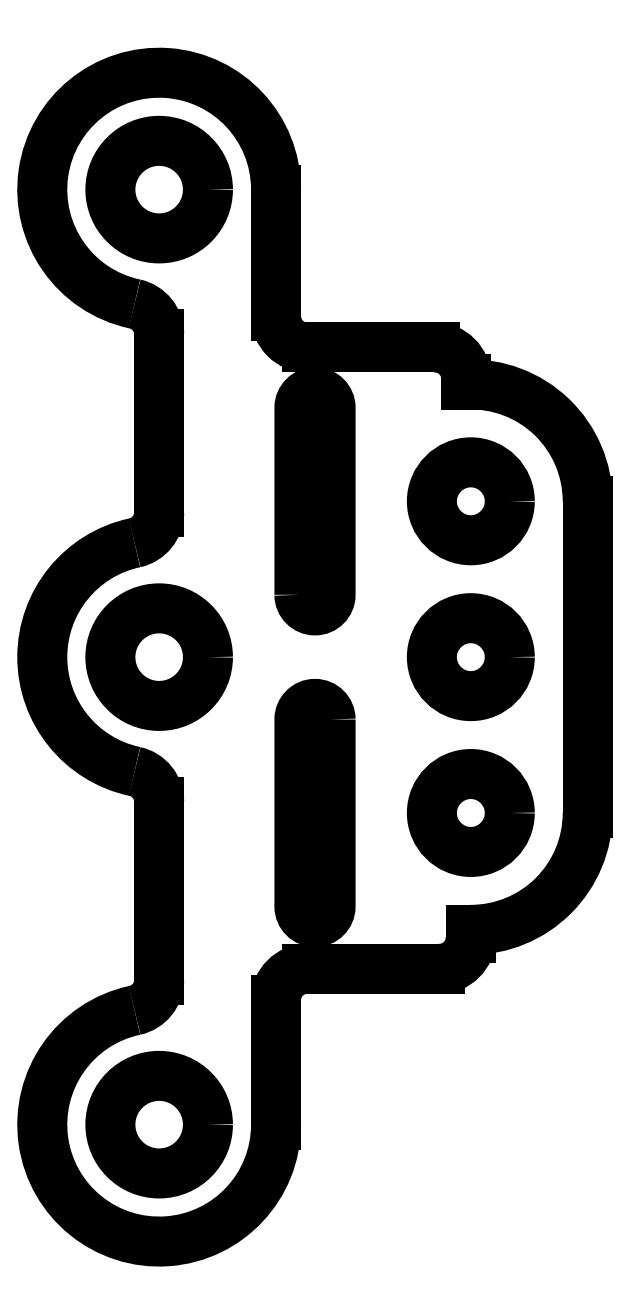
<metadata>
{"format":"dxf","ext":"dxf","renderer":"ezdxf+matplotlib","layout":"modelspace","background":"white","min_lineweight":24,"dpi":150}
</metadata>
<code>
0
SECTION
2
ENTITIES
0
LINE
8
0
10
1
20
-0.5064
30
0
11
1.385
21
-0.5064
31
0
0
LINE
8
0
10
1.4
20
-2.5
30
0
11
1
21
-2.5
31
0
0
LWPOLYLINE
8
0
90
4
70
1
43
0
10
0.95
20
-1.3
10
0.95
20
-0.7
42
-1
10
1.05
20
-0.7
10
1.05
20
-1.3
42
-1
0
LWPOLYLINE
8
0
90
4
70
1
43
0
10
1.05
20
-1.7
10
1.05
20
-2.3
42
-1
10
0.95
20
-2.3
10
0.95
20
-1.7
42
-1
0
CIRCLE
8
0
10
1.5
20
-1.5
30
0
40
0.125
0
LINE
8
0
10
0.5
20
-1.964
30
0
11
0.5
21
-2.5
31
0
0
LINE
8
0
10
0.5
20
-0.5
30
0
11
0.5
21
-1.036
31
0
0
ARC
8
0
10
0.5
20
-1.5
30
0
40
0.375
50
102.2
51
257.8
0
ARC
8
0
10
0.4
20
-1.964
30
0
40
0.1
50
0
51
77.85
0
ARC
8
0
10
0.4
20
-1.036
30
0
40
0.1
50
-77.85
51
0
0
CIRCLE
8
0
10
0.5
20
0
30
0
40
0.1565
0
CIRCLE
8
0
10
0.5
20
-3
30
0
40
0.1565
0
CIRCLE
8
0
10
0.5
20
-1.5
30
0
40
0.1565
0
LINE
8
0
10
1
20
-0.5064
30
0
11
0.975
21
-0.5064
31
0
0
LINE
8
0
10
1
20
-2.5
30
0
11
0.975
21
-2.5
31
0
0
LINE
8
0
10
0.5
20
-0.5
30
0
11
0.5
21
-0.4644
31
0
0
LINE
8
0
10
0.5
20
-2.5
30
0
11
0.5
21
-2.536
31
0
0
LINE
8
0
10
0.875
20
0
30
0
11
0.875
21
-0.4064
31
0
0
LINE
8
0
10
0.875
20
-2.6
30
0
11
0.875
21
-3
31
0
0
ARC
8
0
10
0.5
20
0
30
0
40
0.375
50
0
51
257.8
0
ARC
8
0
10
0.4
20
-0.4644
30
0
40
0.1
50
0
51
77.85
0
ARC
8
0
10
0.5
20
-3
30
0
40
0.375
50
-257.8
51
0
0
ARC
8
0
10
0.4
20
-2.536
30
0
40
0.1
50
-77.85
51
0
0
ARC
8
0
10
0.975
20
-2.6
30
0
40
0.1
50
90
51
180
0
ARC
8
0
10
0.975
20
-0.4064
30
0
40
0.1
50
180
51
270
0
CIRCLE
8
0
10
1.5
20
-1
30
0
40
0.125
0
CIRCLE
8
0
10
1.5
20
-2
30
0
40
0.125
0
LINE
8
0
10
1.875
20
-0.9997
30
0
11
1.875
21
-2
31
0
0
LINE
8
0
10
1.5
20
-2.375
30
0
11
1.5
21
-2.4
31
0
0
LINE
8
0
10
1.485
20
-0.6253
30
0
11
1.485
21
-0.6064
31
0
0
ARC
8
0
10
1.5
20
-2
30
0
40
0.375
50
-90.08
51
5.467e-06
0
ARC
8
0
10
1.5
20
-1
30
0
40
0.375
50
-0.04098
51
92.28
0
ARC
8
0
10
1.4
20
-2.4
30
0
40
0.1
50
-90
51
0
0
ARC
8
0
10
1.385
20
-0.6064
30
0
40
0.1
50
0
51
90
0
LINE
8
0
10
0.5
20
-1.964
30
0
11
0.5
21
-2.536
31
0
0
LINE
8
0
10
0.5
20
-0.4644
30
0
11
0.5
21
-1.036
31
0
0
ENDSEC
0
EOF

</code>
